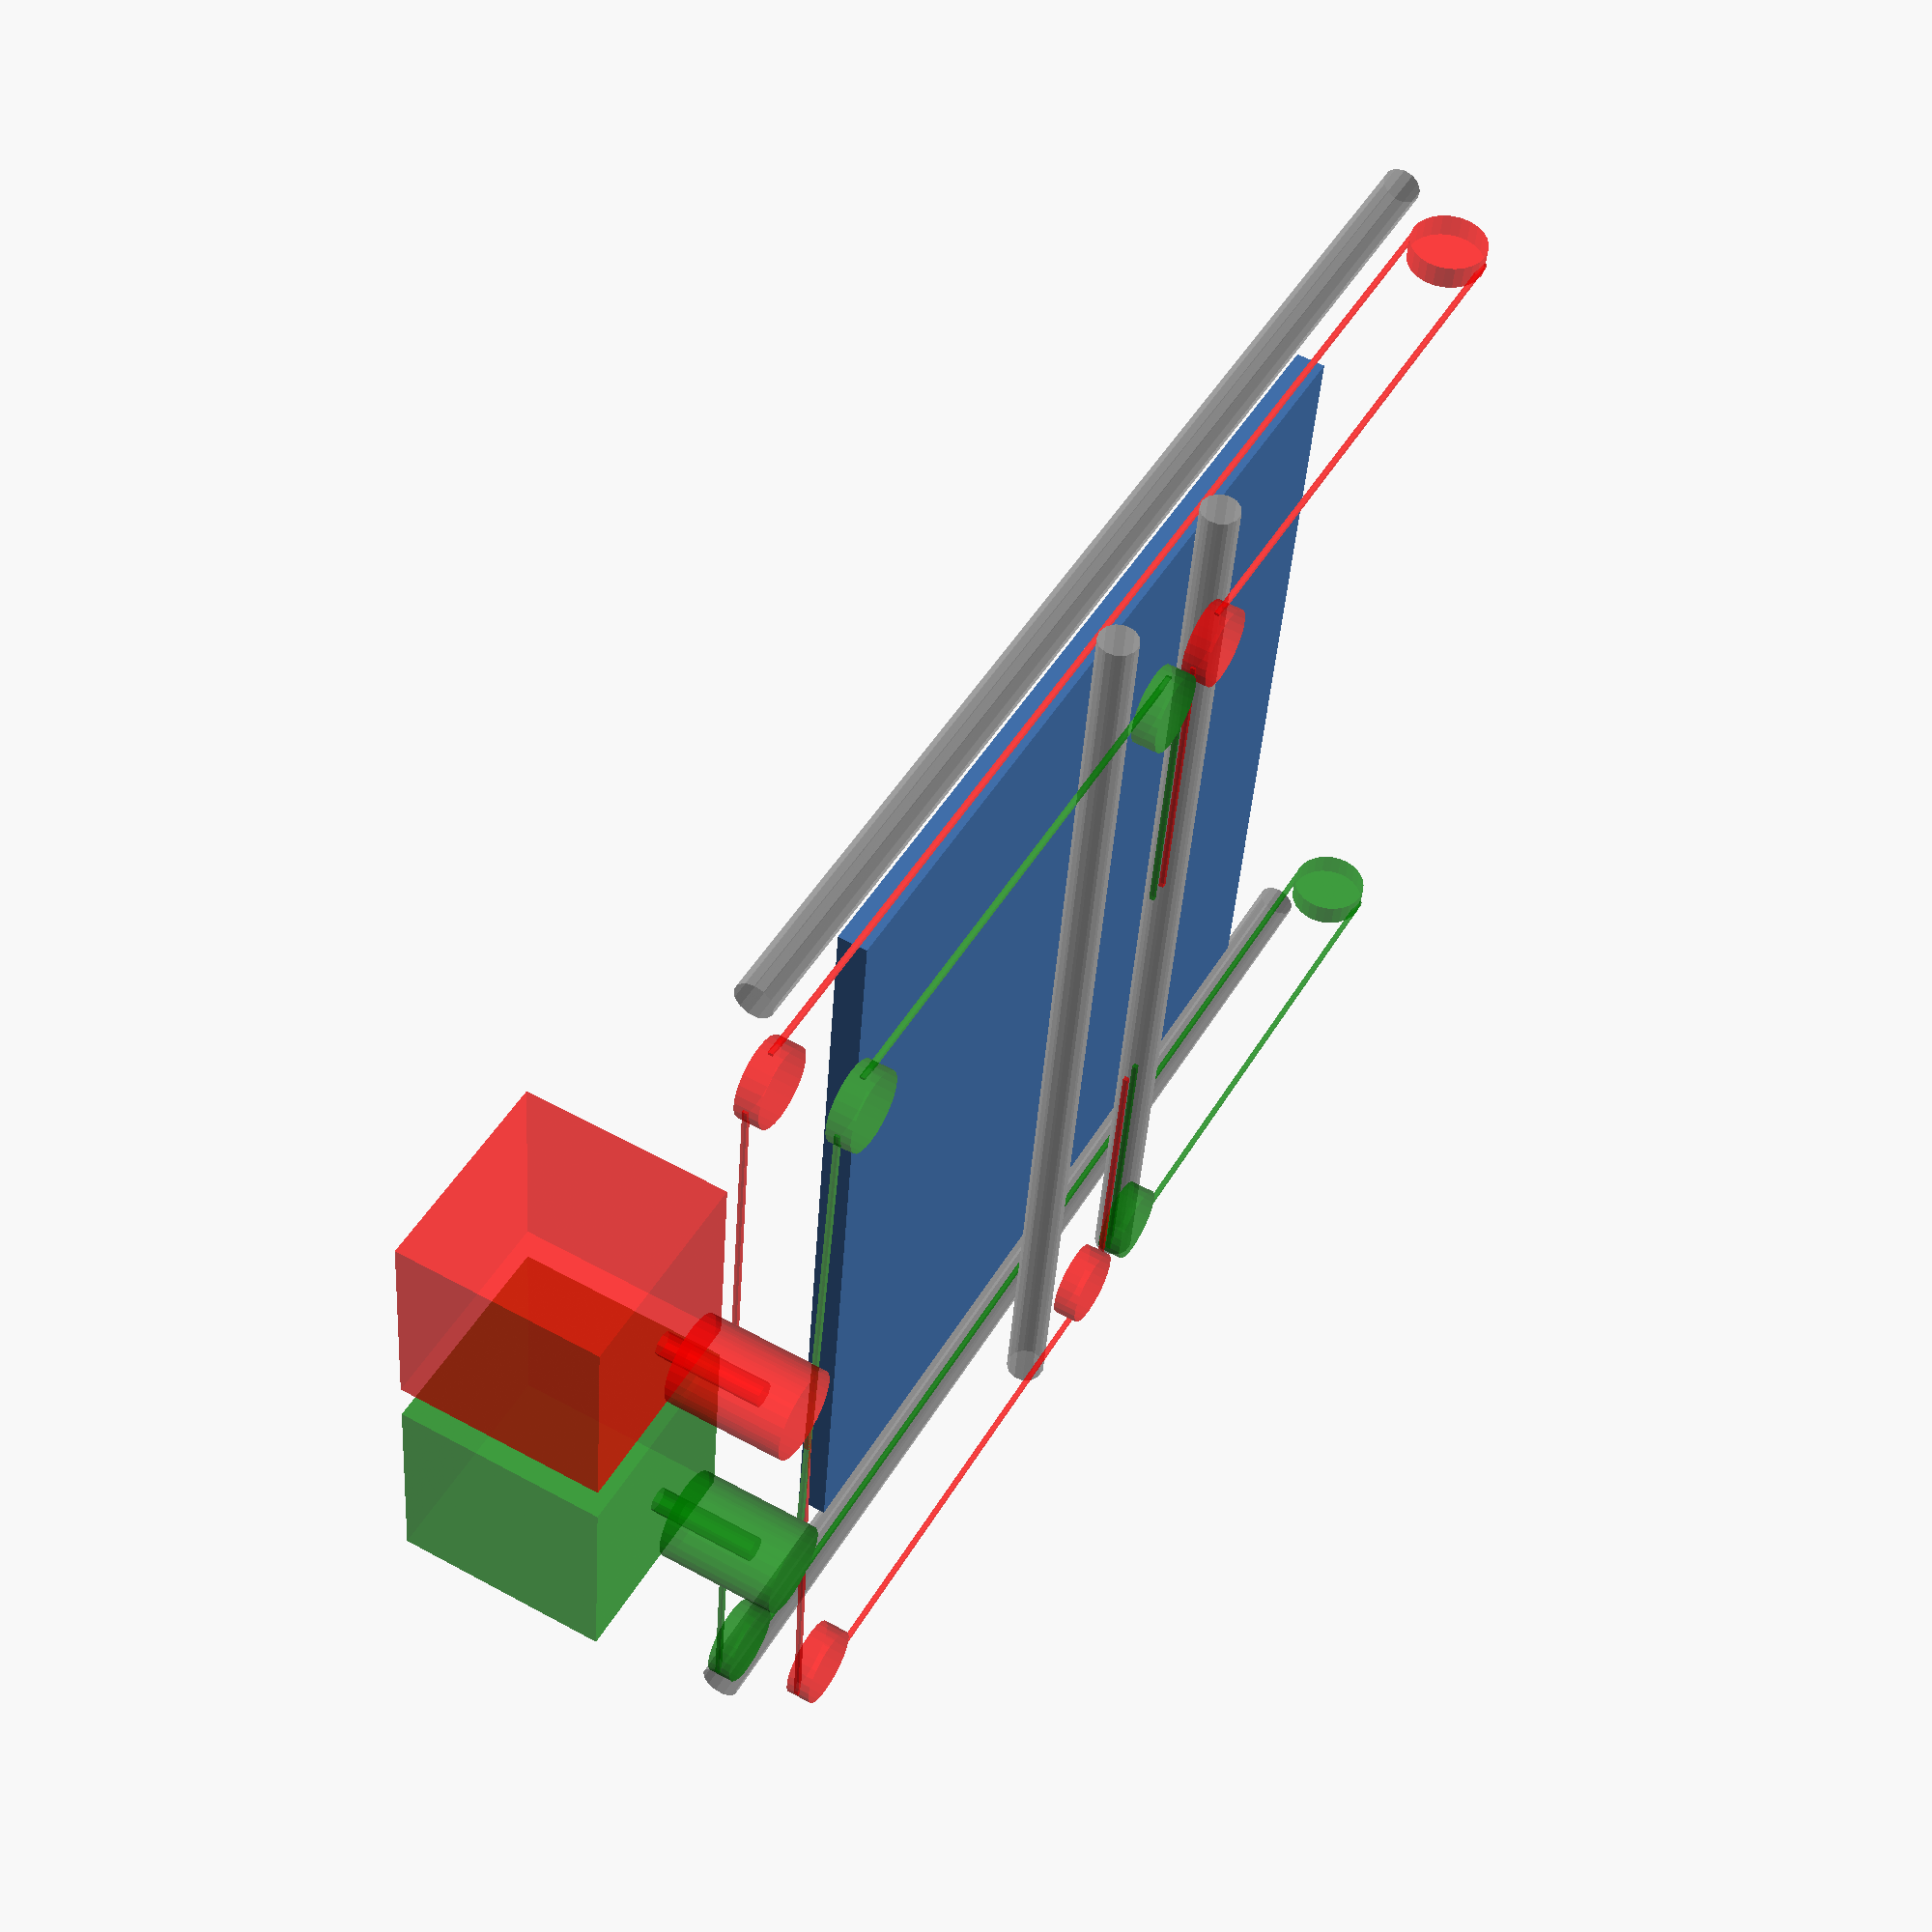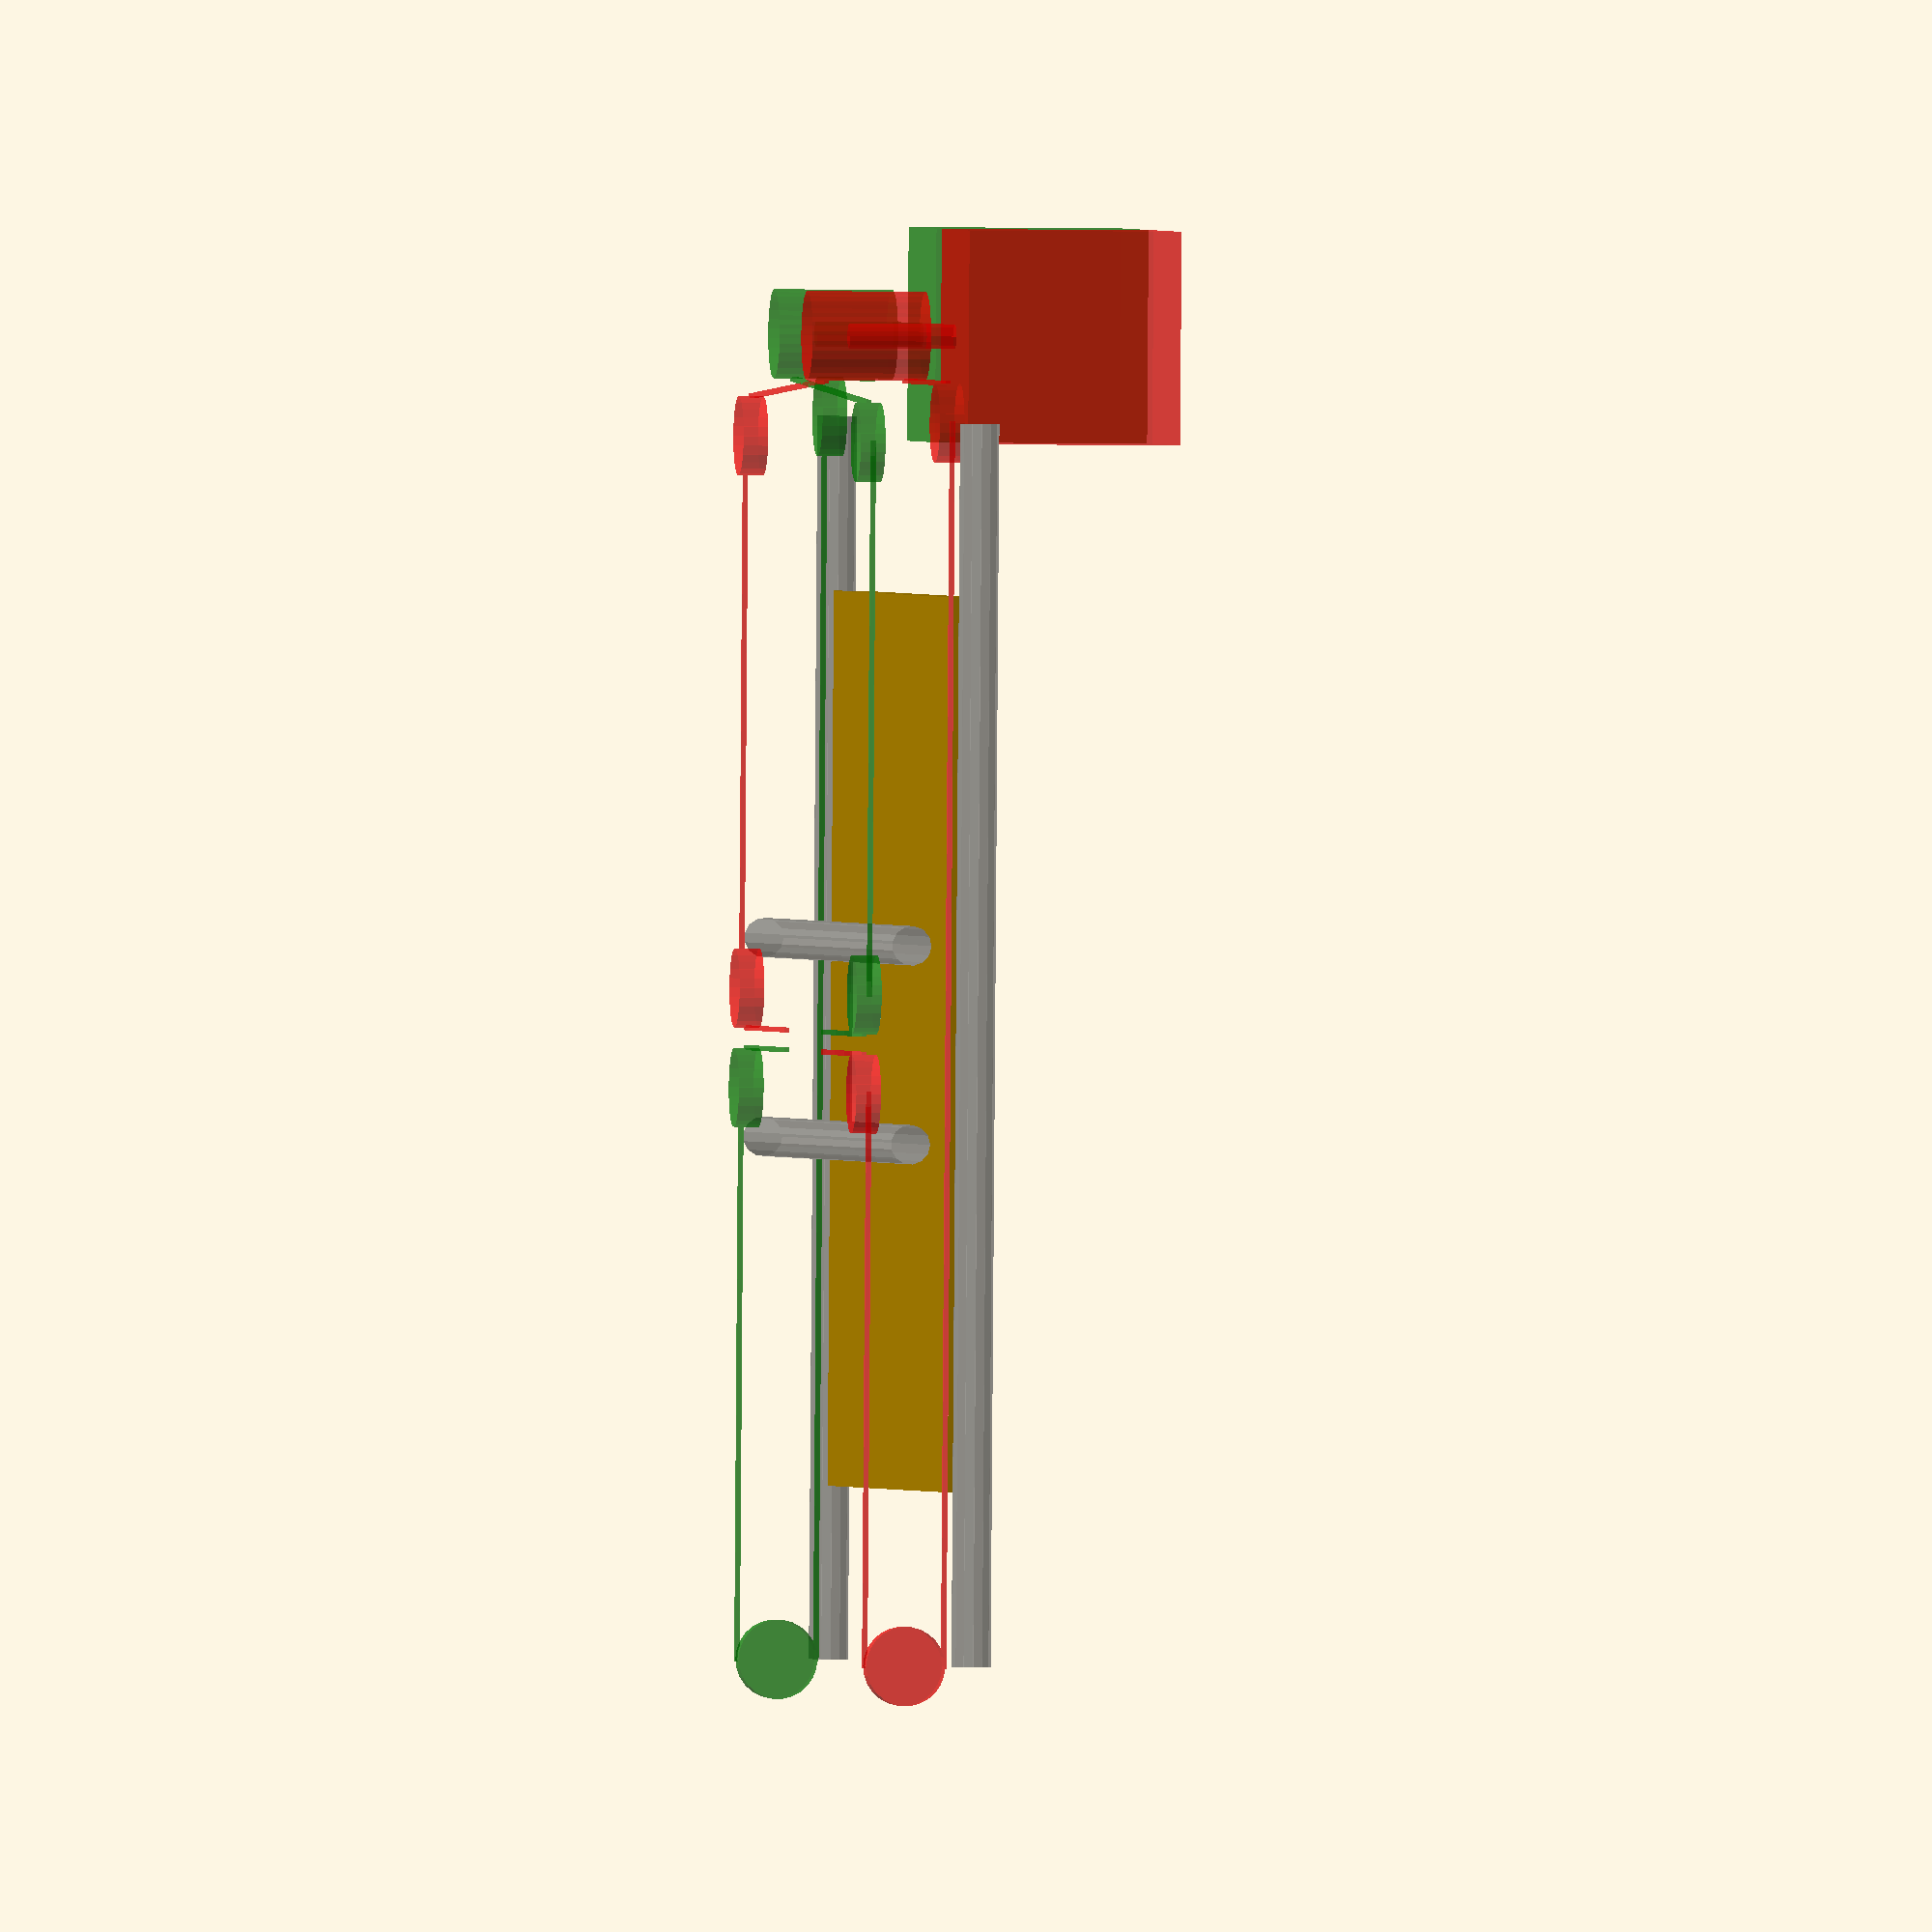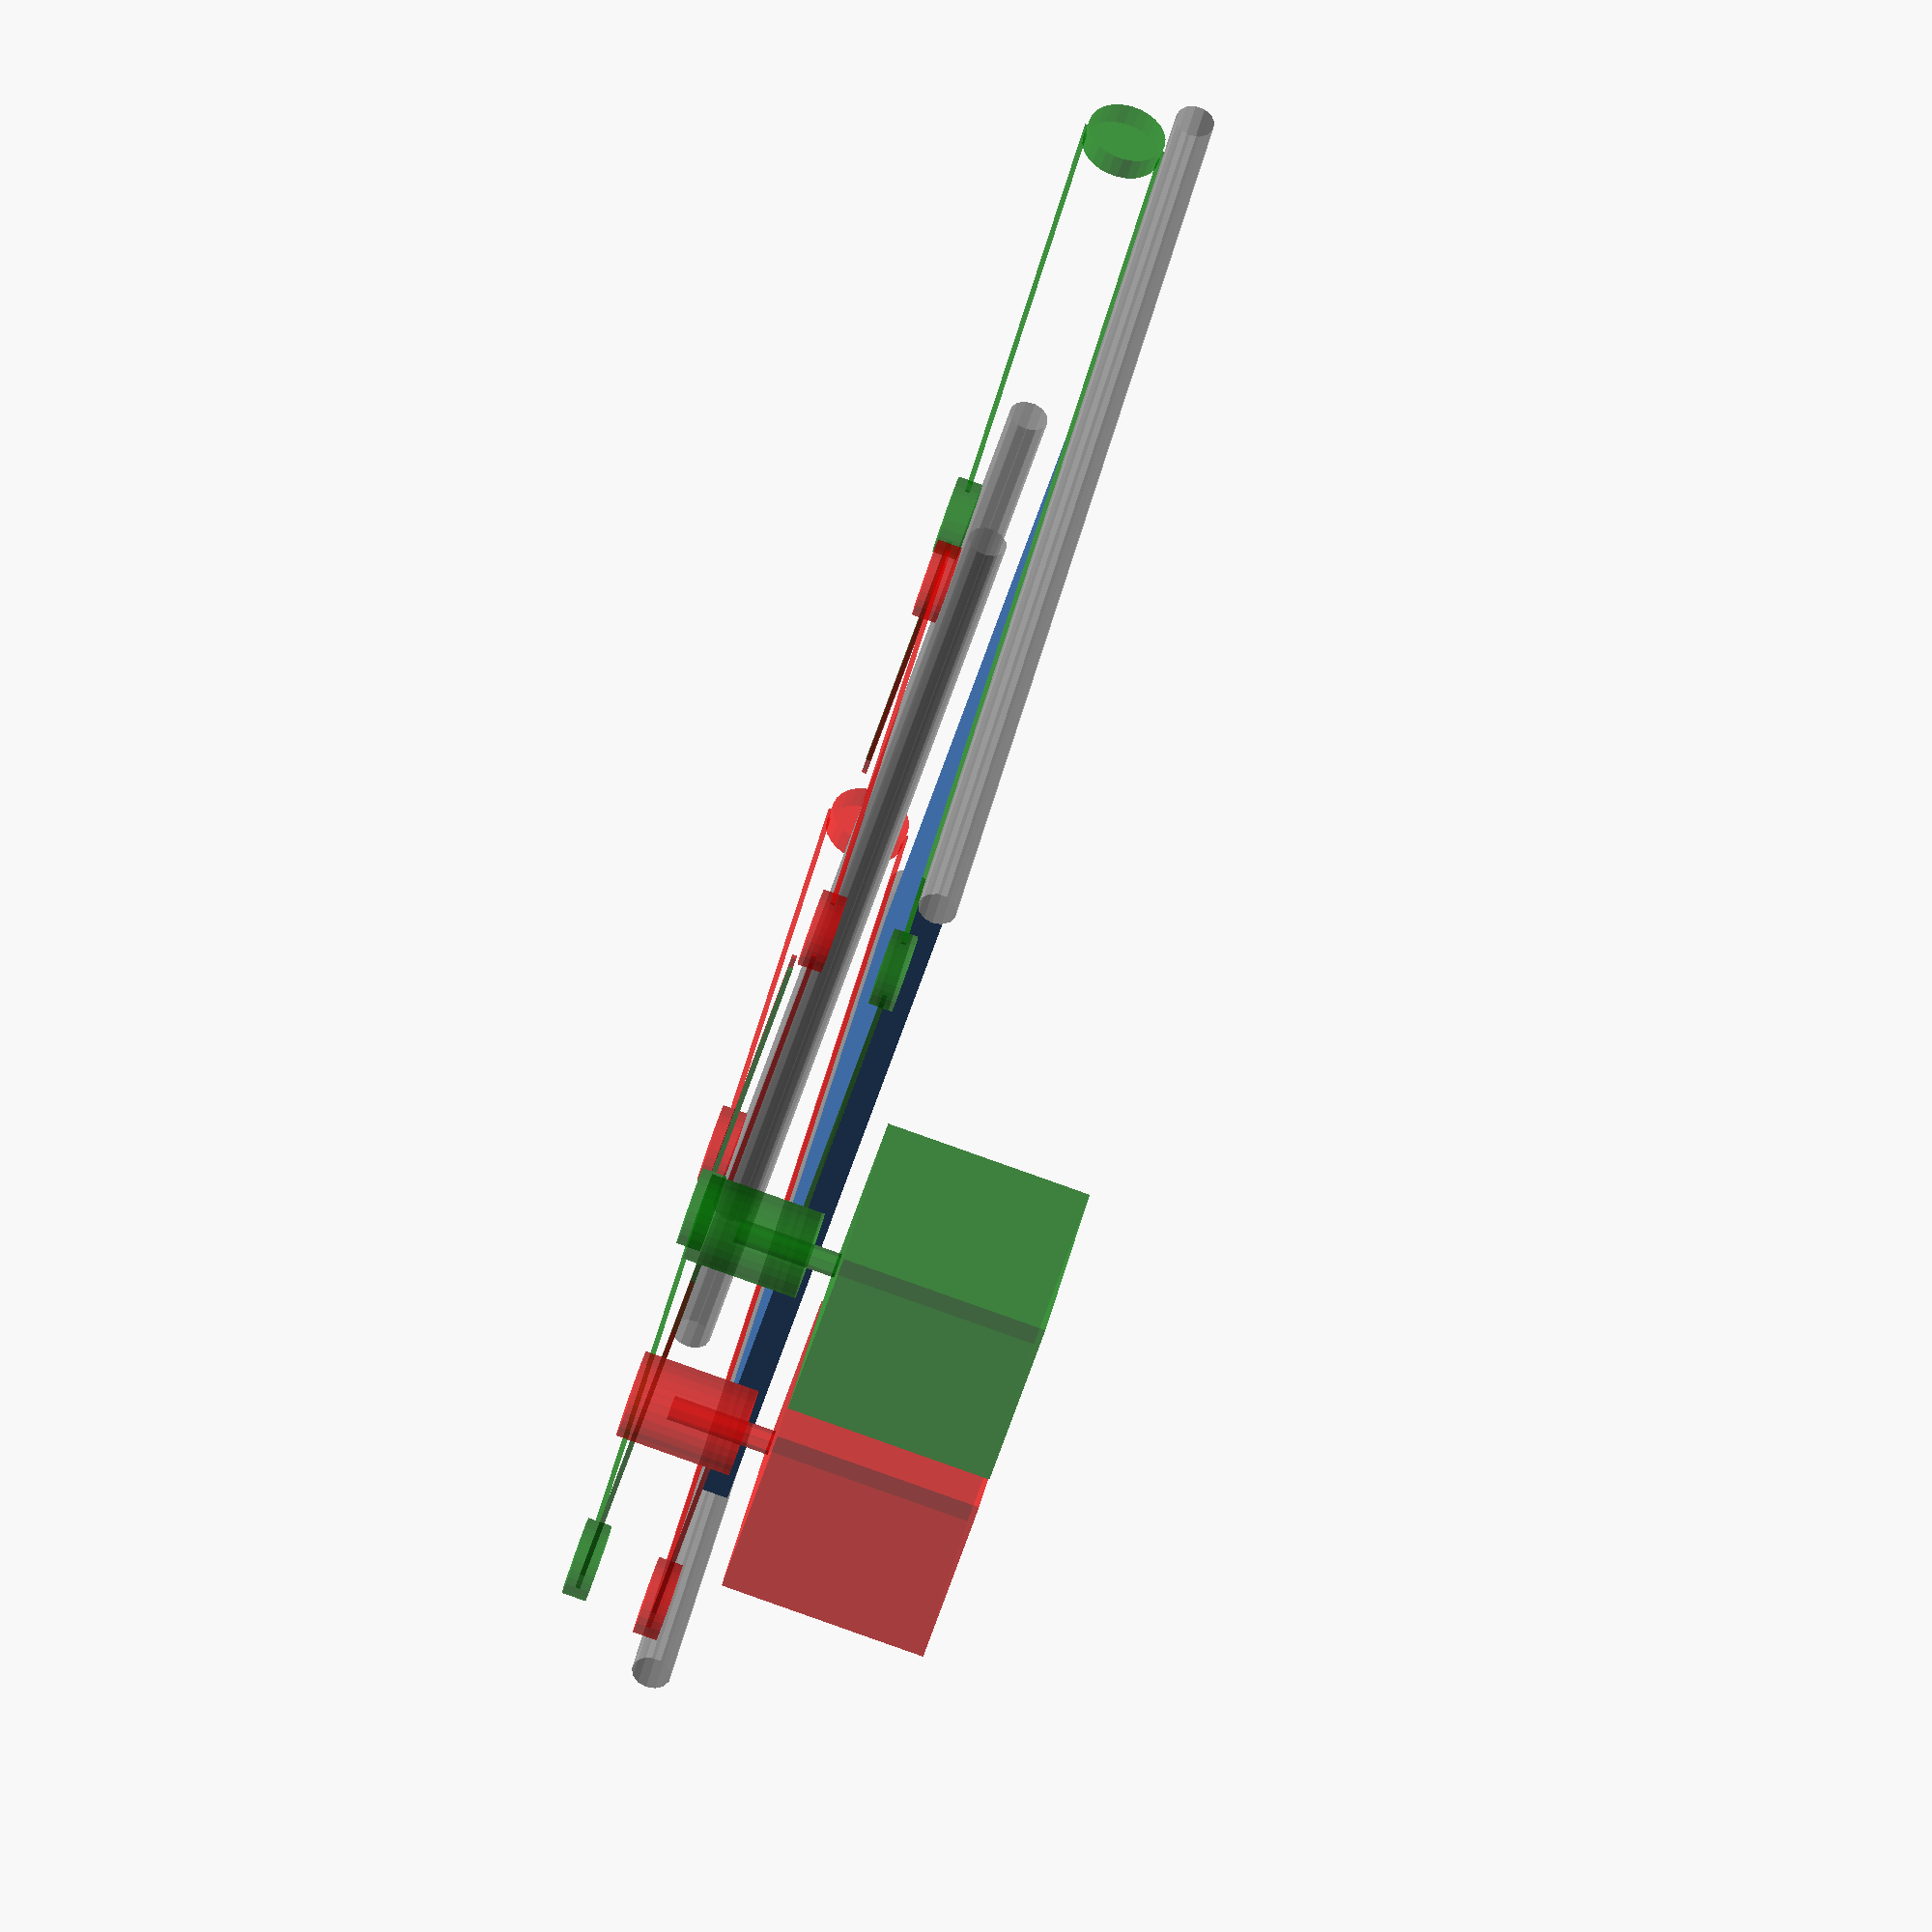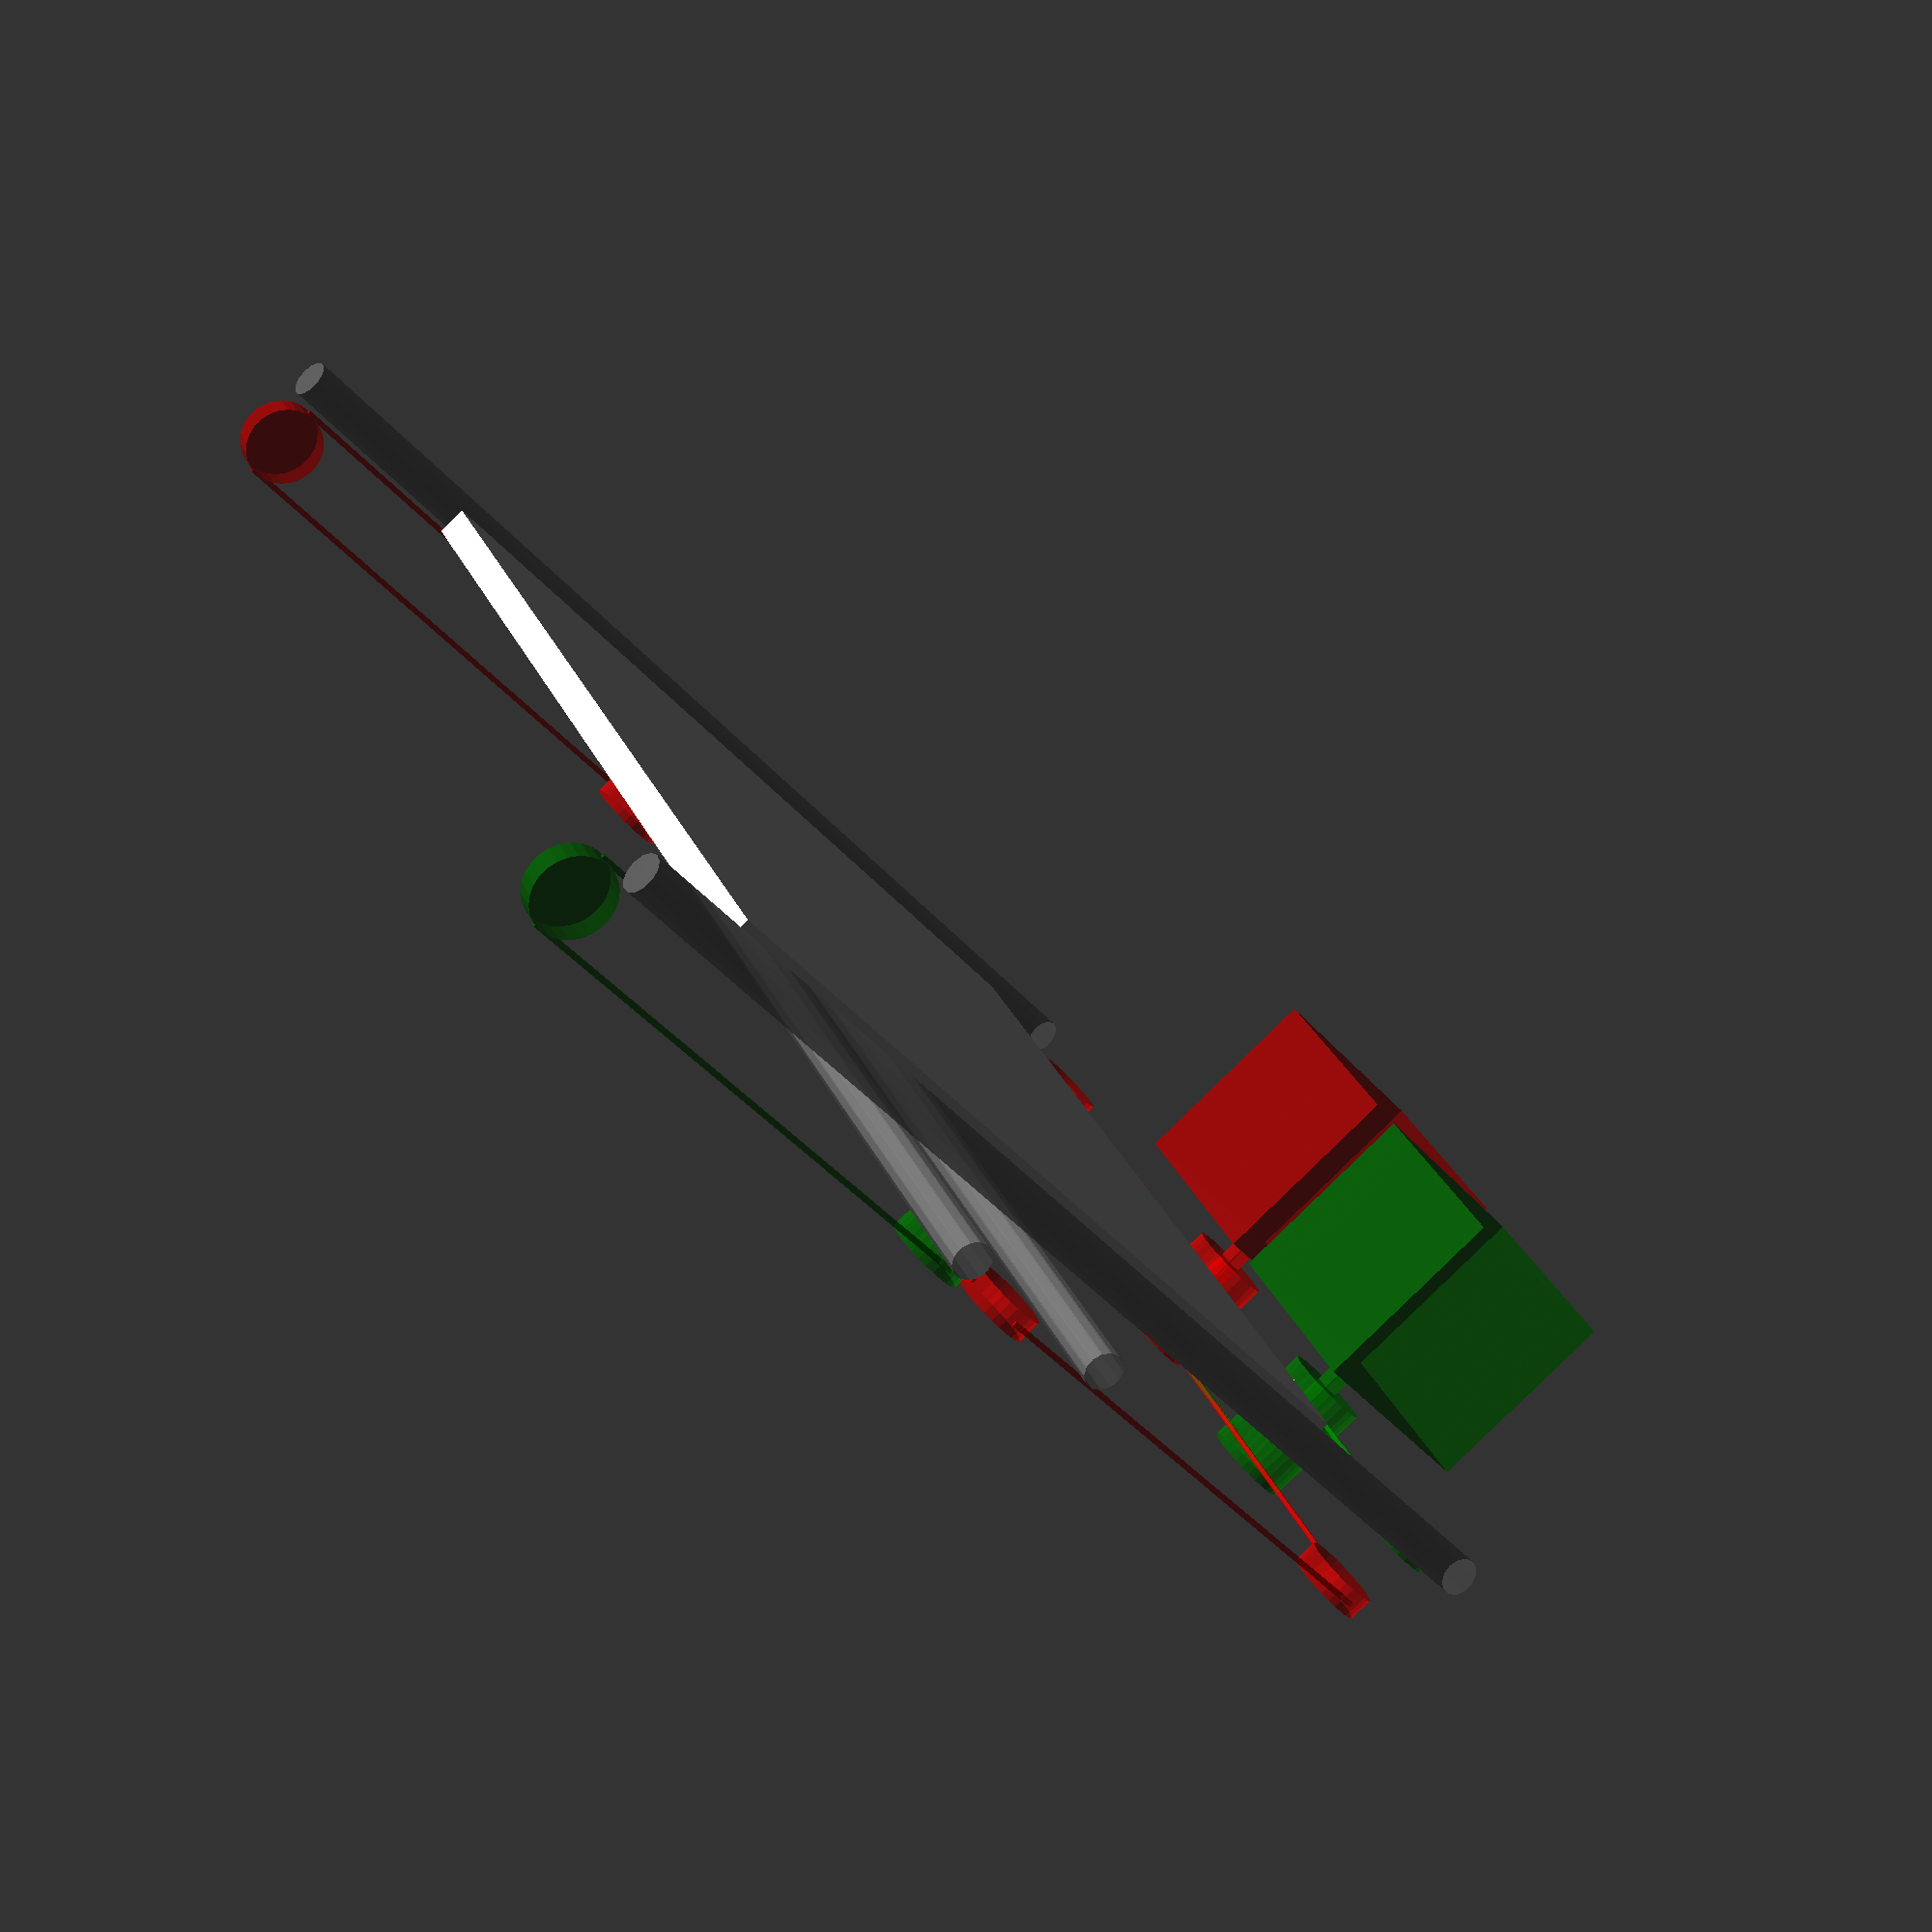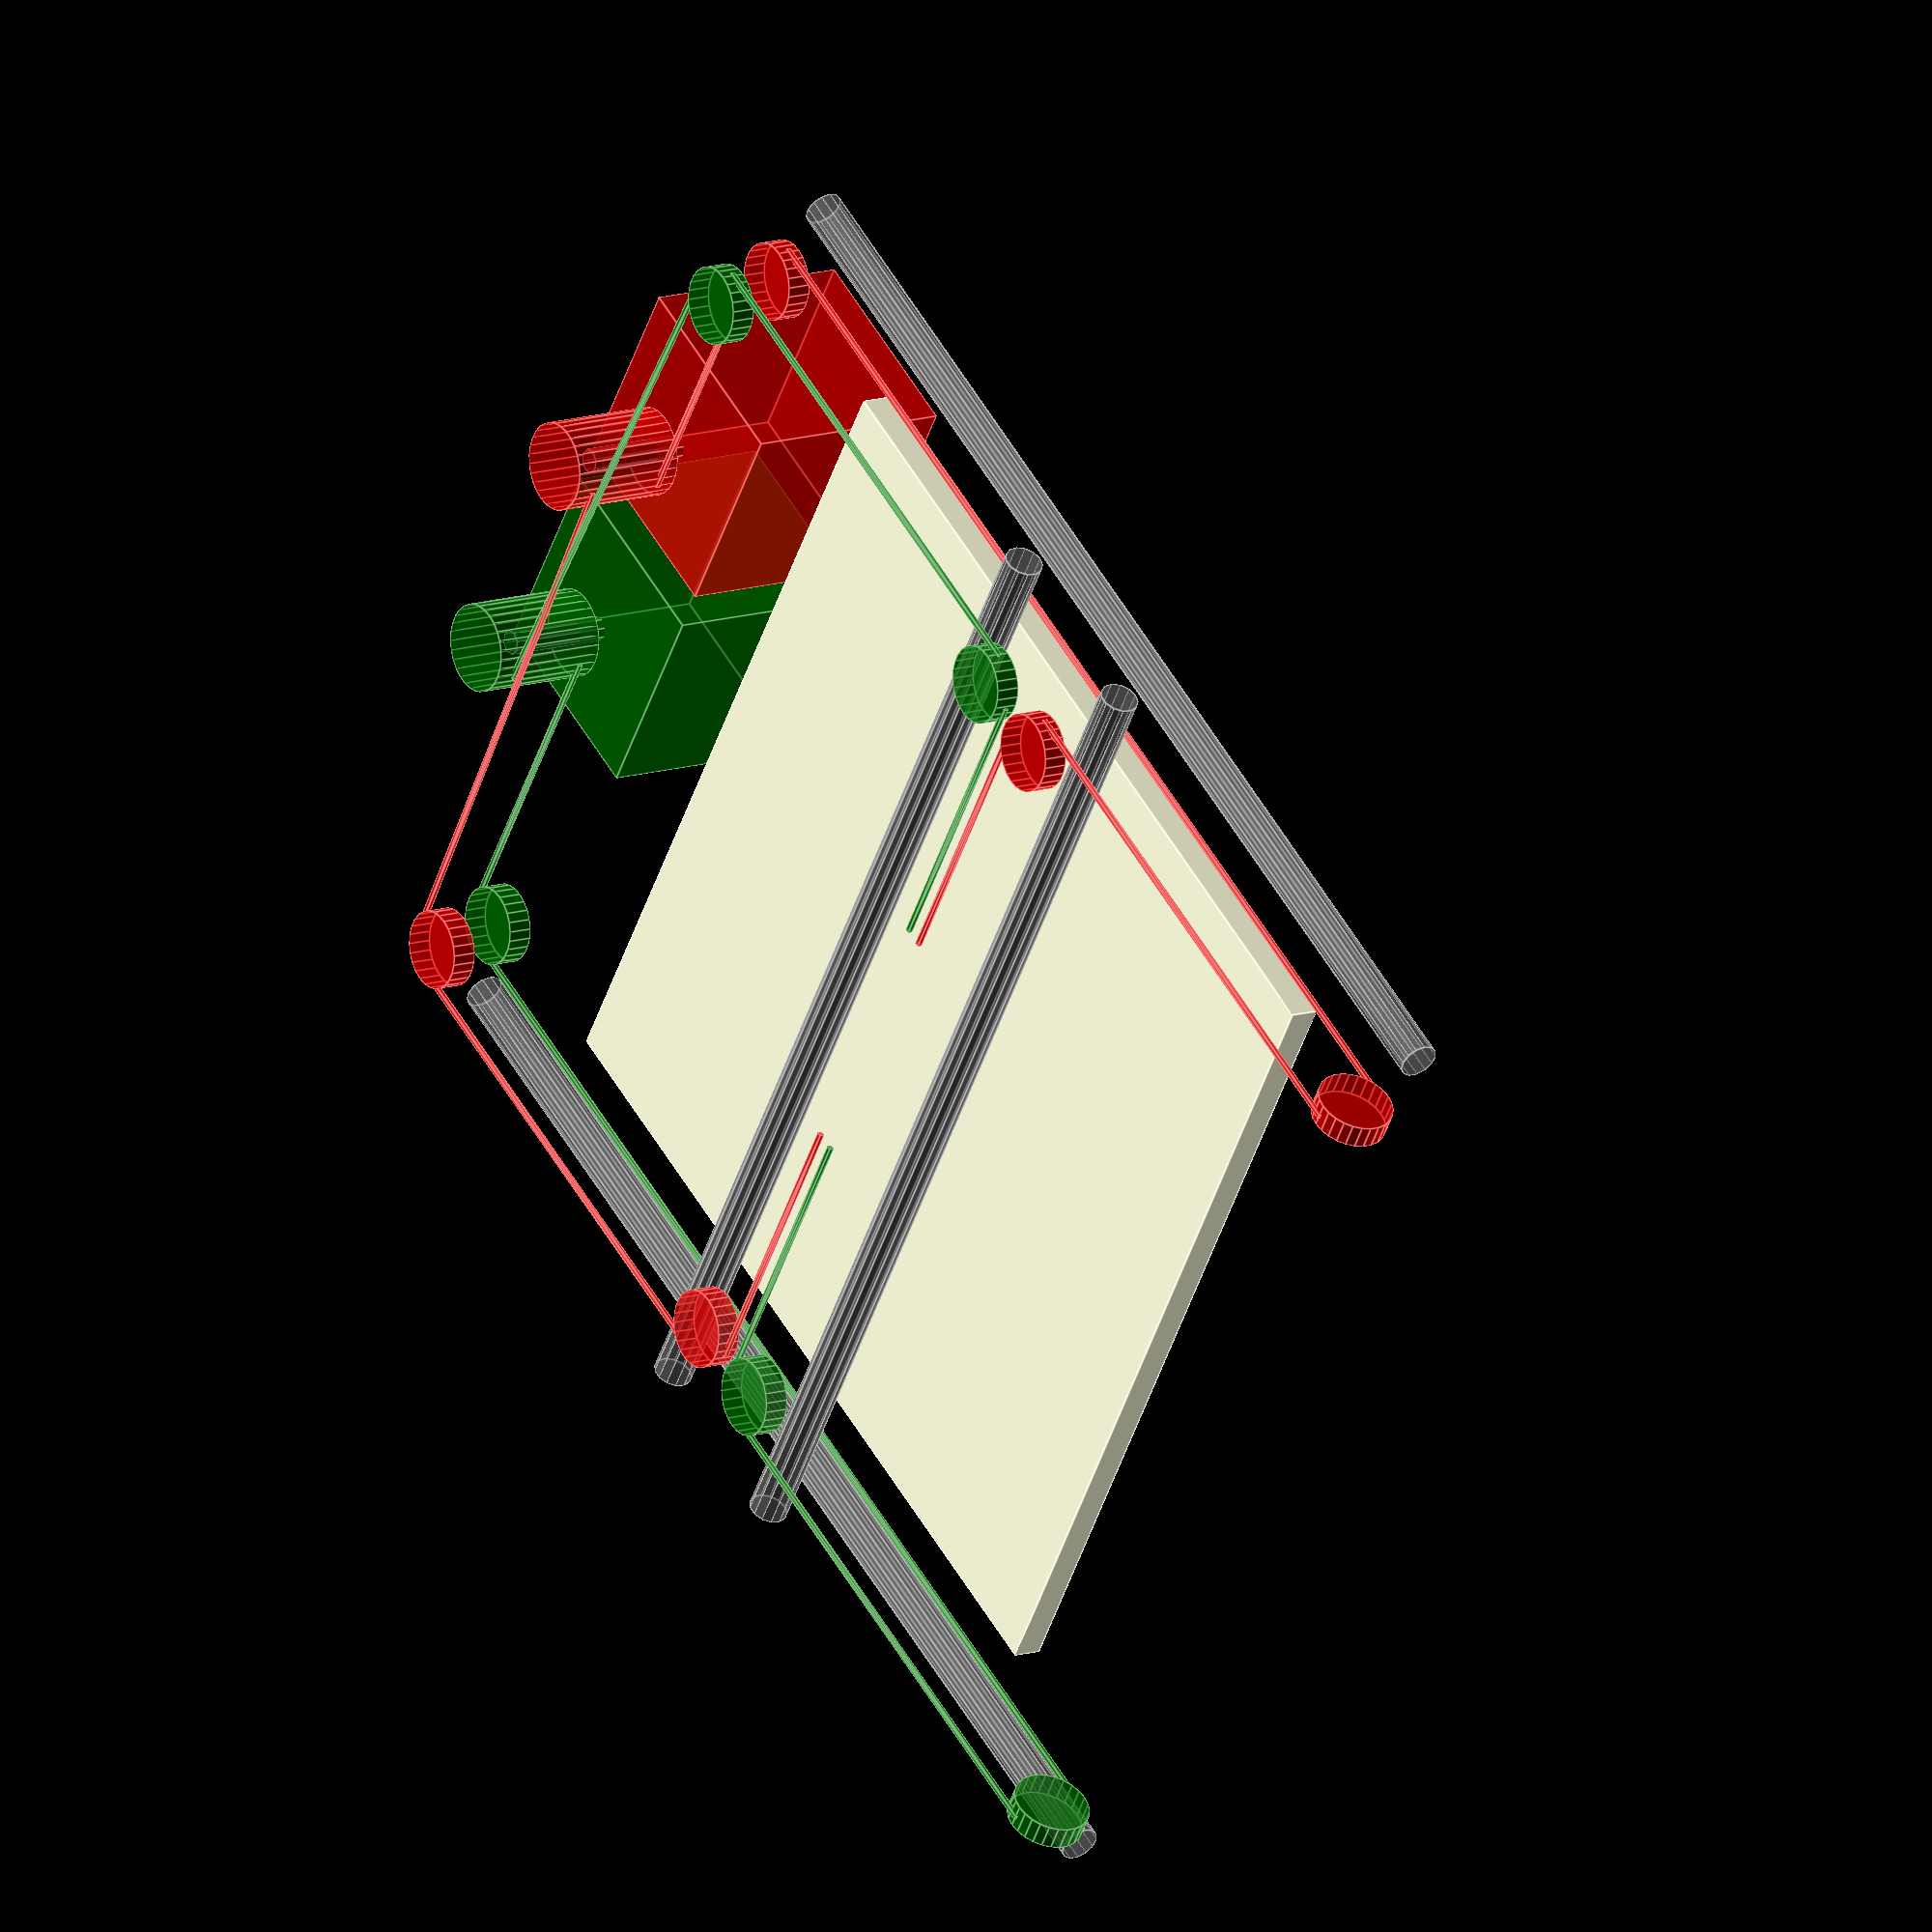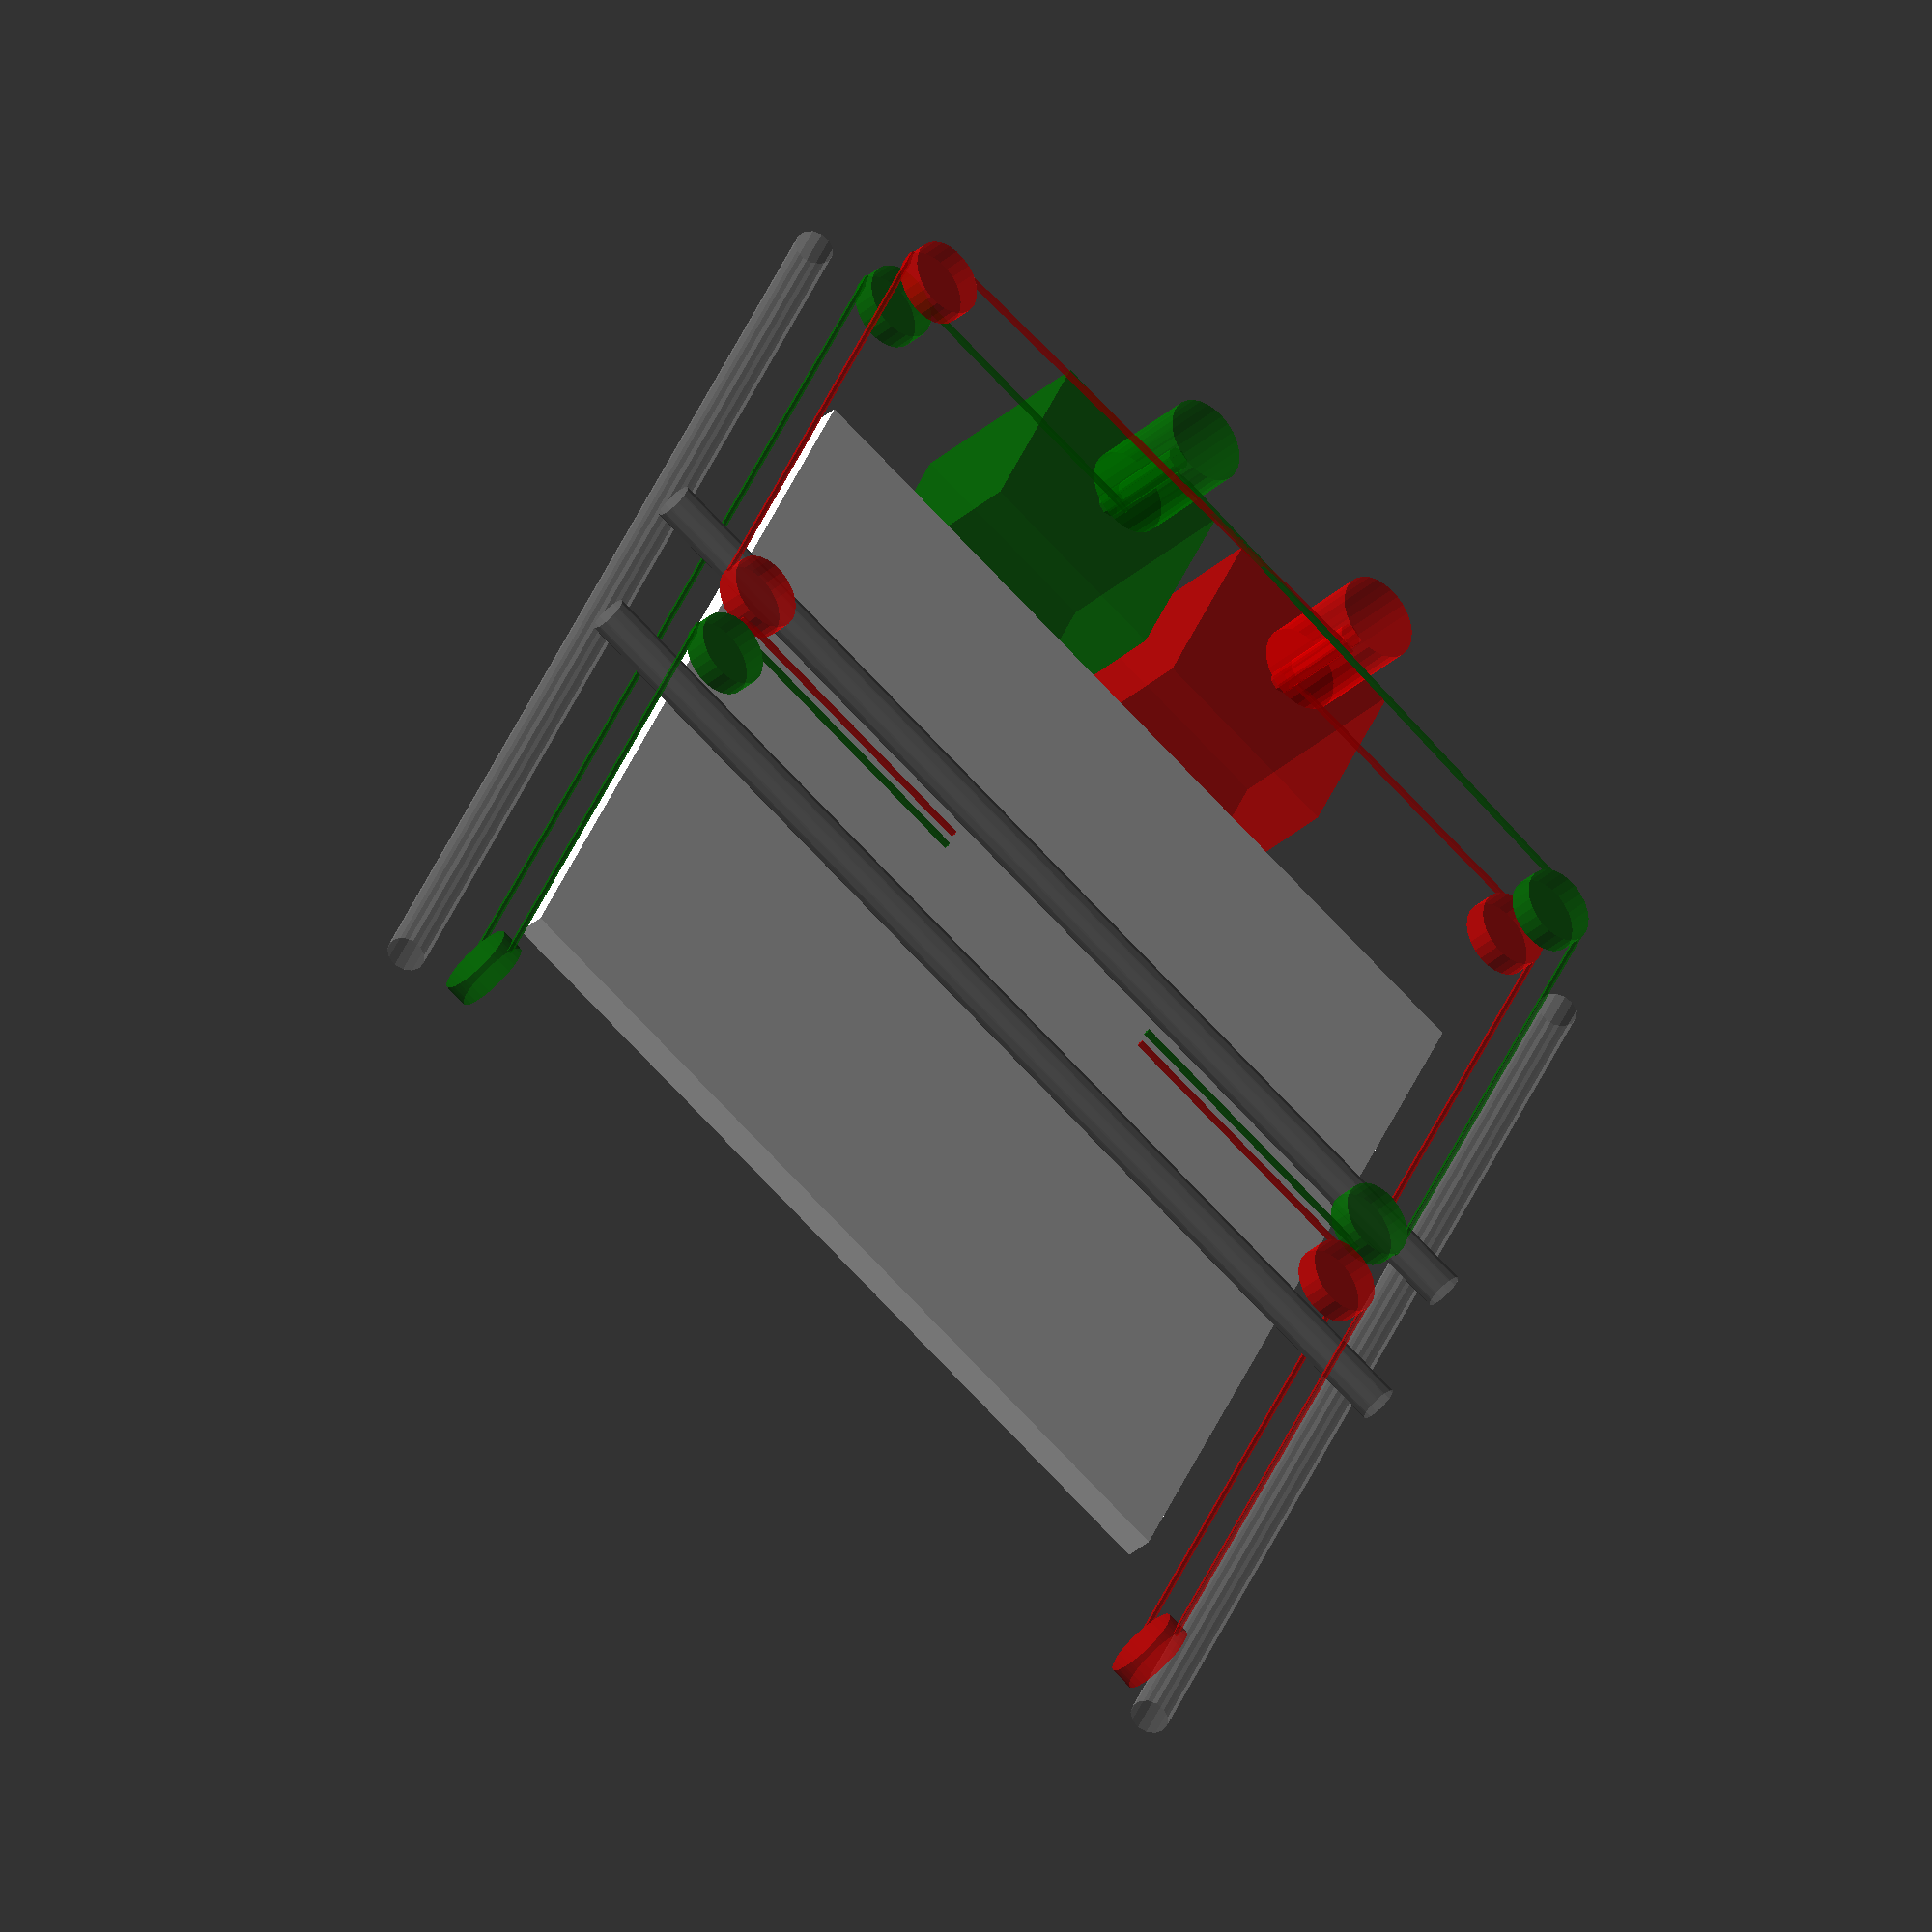
<openscad>
da6 = 1 / cos(180 / 6) / 2;
da8 = 1 / cos(180 / 8) / 2;

build_x = 150;
build_y = 150;
build_z = 150;

bearing_diam = 15;
bearing_len  = 24;
belt_bearing_diam = 16;
belt_bearing_thickness = 5;

motor_side = 43;
motor_hole_spacing = 31;
pulley_diam = 18;
pulley_height = belt_bearing_diam + 8;
min_material_thickness = 2;

rod_diam = 8;
sheet_thickness = 6;
sheet_min_width = 30;
spacer = 4;

x_clamp_len = 10;
y_clamp_len = 20;
x_rod_spacing = 40;
x_carriage_width = bearing_len * 2 + 10;

clamp_screw_diam = 3;
clamp_screw_nut_diam = 5.5;

// X rods
x_rod_clamp_len = bearing_len*2 + spacer + min_material_thickness*2;
x_rod_len = build_x + x_clamp_len * 2 + x_carriage_width;

// Y rods
y_rod_len = build_y + x_rod_spacing + sheet_min_width*2;
y_rod_x = x_rod_len/2 - rod_diam/2;

y_rod_z = 0;
x_rod_z = y_rod_z + bearing_diam/2 + rod_diam/2 + min_material_thickness;

module motor() {
  translate([0,0,-motor_side/2]) cube([motor_side,motor_side,motor_side],center=true);
  cylinder(r=5/2,h=motor_side,center=true);
  
  translate([0,0,sheet_thickness+pulley_height/2]) cylinder(r=pulley_diam/2,h=pulley_height,center=true);
}

// rods
color("grey", .5) {
  // X
  for(side=[-1,1]) {
    translate([0,(side*x_rod_spacing/2),x_rod_z]) rotate([0,90,0])
      cylinder(r=rod_diam/2,h=x_rod_len,center=true);
  }

  // Y
  for(side=[-1,1]) {
    translate([side*y_rod_x,0,y_rod_z]) rotate([90,0,0])
      cylinder(r=rod_diam/2,h=y_rod_len,center=true);
  }
}

module idler() {
  cylinder(r=belt_bearing_diam/2,h=belt_bearing_thickness,center=true);
}

x_y_idler_x = y_rod_x - rod_diam/2 - belt_bearing_diam/2 - bearing_diam/2;
x_y_idler_y = belt_bearing_diam/2 + spacer/2;
x_y_idler_z = x_rod_z + rod_diam/2 + belt_bearing_thickness/2;

front_idler_x = x_y_idler_x + belt_bearing_diam/2;
front_idler_y = -y_rod_len/2;
front_idler_z = x_y_idler_z - belt_bearing_diam/2;

lower_rear_idler_x = front_idler_x - belt_bearing_diam/2;
lower_rear_idler_y = y_rod_len/2;
lower_rear_idler_z = front_idler_z - belt_bearing_diam/2;

upper_rear_idler_x = lower_rear_idler_x;
upper_rear_idler_y = y_rod_len/2 - spacer;
upper_rear_idler_z = x_y_idler_z;

xy_motor_x = motor_side/2 + spacer;
xy_motor_y = lower_rear_idler_y + belt_bearing_diam/2 + pulley_diam/2;
xy_motor_z = lower_rear_idler_z-sheet_thickness-spacer;

module idlers() {
  left = -1;
  right = 1;
  front = -1;
  back = 1;

  // carriage anchor front
  translate([x_y_idler_x*left,x_y_idler_y*front,x_y_idler_z]) idler();

  // front idler
  translate([front_idler_x*left,front_idler_y,front_idler_z]) rotate([0,90,0]) idler();

  // lower rear idler
  translate([lower_rear_idler_x*left,lower_rear_idler_y,lower_rear_idler_z]) idler();

  // upper rear idler
  translate([upper_rear_idler_x*right,upper_rear_idler_y,upper_rear_idler_z]) idler();

  // carriage anchor rear
  translate([x_y_idler_x*right,x_y_idler_y*back,x_y_idler_z]) idler();

  // motor
  translate([xy_motor_x*left,xy_motor_y,xy_motor_z]) motor();
}

module line() {
  x_most = (x_y_idler_x + belt_bearing_diam/2);
  front = -1;
  rear = 1;
  left = -1;
  right = 1;

  carriage_x = x_carriage_width/2;
  carriage_y = x_y_idler_y-belt_bearing_diam/2;

  // x carriage front to y carriage front
  hull() {
    translate([carriage_x*left,carriage_y*front,upper_rear_idler_z]) cube([1,1,1],center=true);
    translate([x_y_idler_x*left,carriage_y*front,upper_rear_idler_z]) cube([1,1,1],center=true);
  }

  // y carriage front to front idler
  hull() {
    translate([x_most*left,x_y_idler_y*front,upper_rear_idler_z]) cube([1,1,1],center=true);
    translate([x_most*left,front_idler_y,upper_rear_idler_z]) cube([1,1,1],center=true);
  }

  // front idler to lower rear
  hull() {
    translate([x_most*left,lower_rear_idler_y,lower_rear_idler_z]) cube([1,1,1],center=true);
    translate([x_most*left,front_idler_y,lower_rear_idler_z]) cube([1,1,1],center=true);
  }

  // lower rear to pulley
  hull() {
    translate([lower_rear_idler_x*left,lower_rear_idler_y+belt_bearing_diam/2,lower_rear_idler_z]) cube([1,1,1],center=true);
    translate([xy_motor_x*left,xy_motor_y-pulley_diam/2,lower_rear_idler_z]) cube([1,1,1],center=true);
  }

  // pulley to upper rear
  hull() {
    translate([xy_motor_x*left,xy_motor_y-pulley_diam/2,upper_rear_idler_z]) cube([1,1,1],center=true);
    translate([upper_rear_idler_x*right,upper_rear_idler_y+belt_bearing_diam/2,upper_rear_idler_z]) cube([1,1,1],center=true);
  }

  // upper rear to y carriage rear
  hull() {
    translate([x_most*right,upper_rear_idler_y,upper_rear_idler_z]) cube([1,1,1],center=true);
    translate([x_most*right,x_y_idler_y*rear,upper_rear_idler_z]) cube([1,1,1],center=true);
  }

  // y carriage rear to x carriage rear
  hull() {
    translate([x_y_idler_x*right,carriage_y*rear,upper_rear_idler_z]) cube([1,1,1],center=true);
    translate([carriage_x*right,carriage_y*rear,upper_rear_idler_z]) cube([1,1,1],center=true);
  }
}

// shift one line's bearings up or down to avoid rubbing?
// shift one motor back/forward a few mm?
color("green",0.5) idlers();
color("green",0.5) line();
color("red",0.5) mirror([1,0,0]) idlers();
color("red",0.5) mirror([1,0,0]) line();

// top plate
translate([0,0,0]) cube([build_x+sheet_min_width,build_y+sheet_min_width,sheet_thickness],center=true);

</openscad>
<views>
elev=123.3 azim=97.5 roll=240.2 proj=p view=wireframe
elev=2.7 azim=3.1 roll=82.5 proj=o view=solid
elev=86.4 azim=218.4 roll=70.5 proj=o view=wireframe
elev=262.7 azim=120.8 roll=45.4 proj=p view=wireframe
elev=166.8 azim=122.9 roll=124.8 proj=o view=edges
elev=215.4 azim=205.8 roll=221.0 proj=o view=wireframe
</views>
